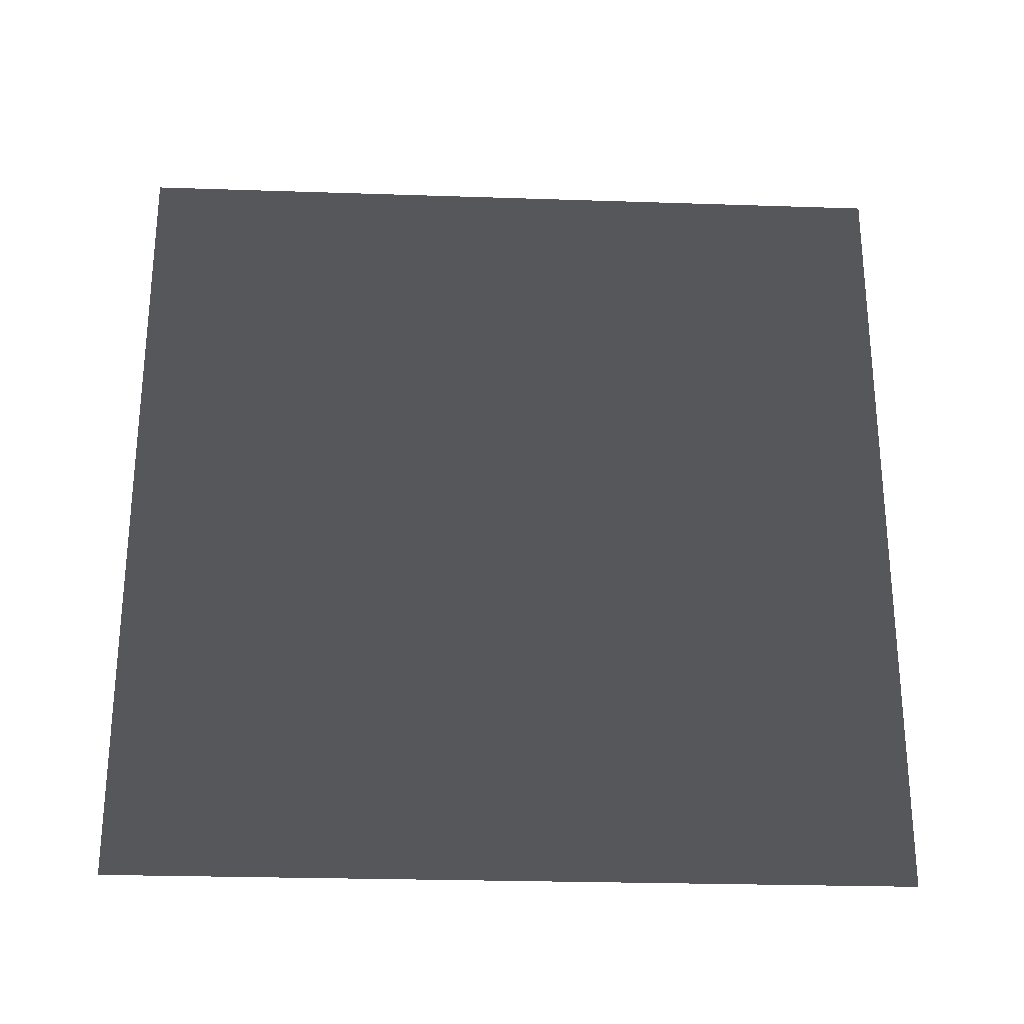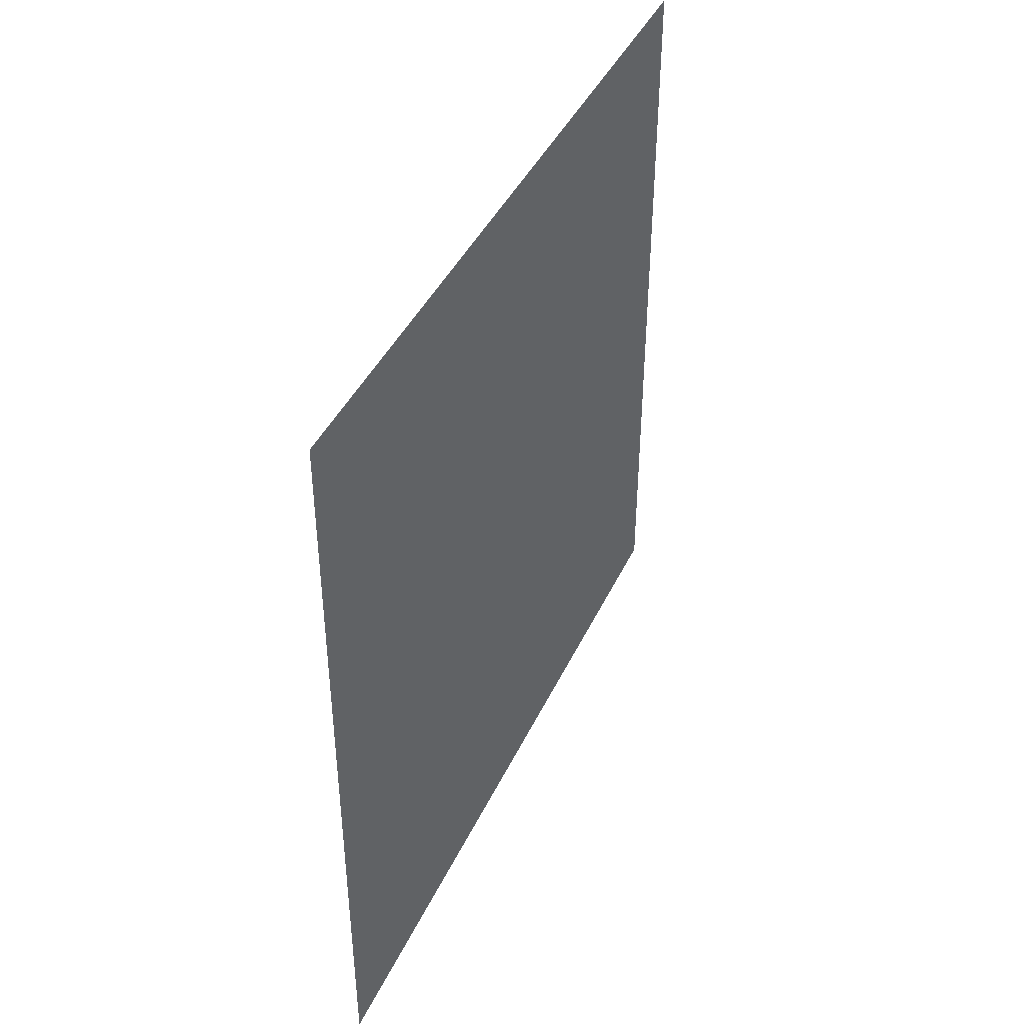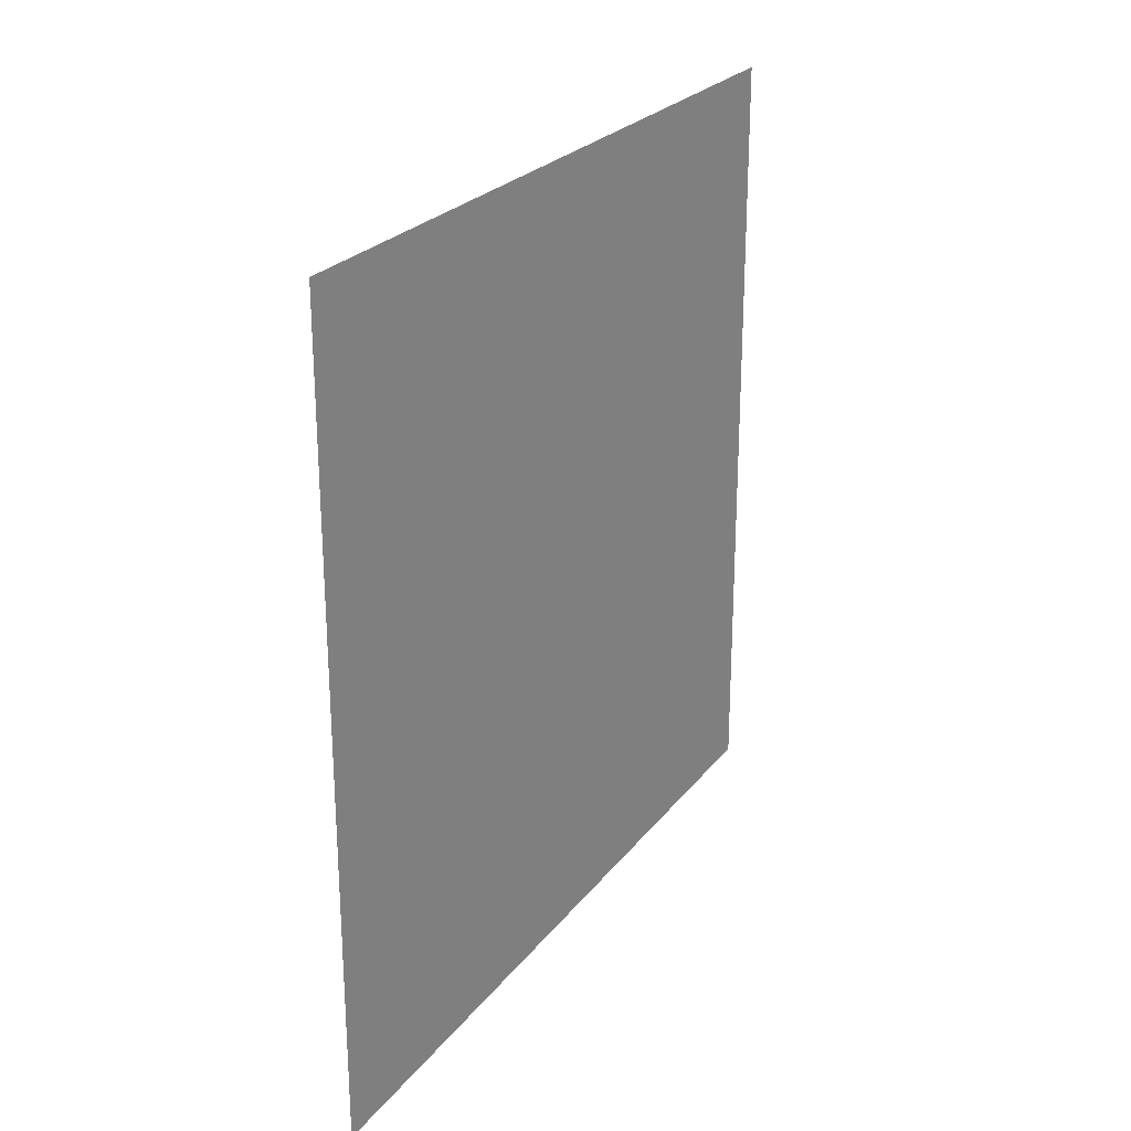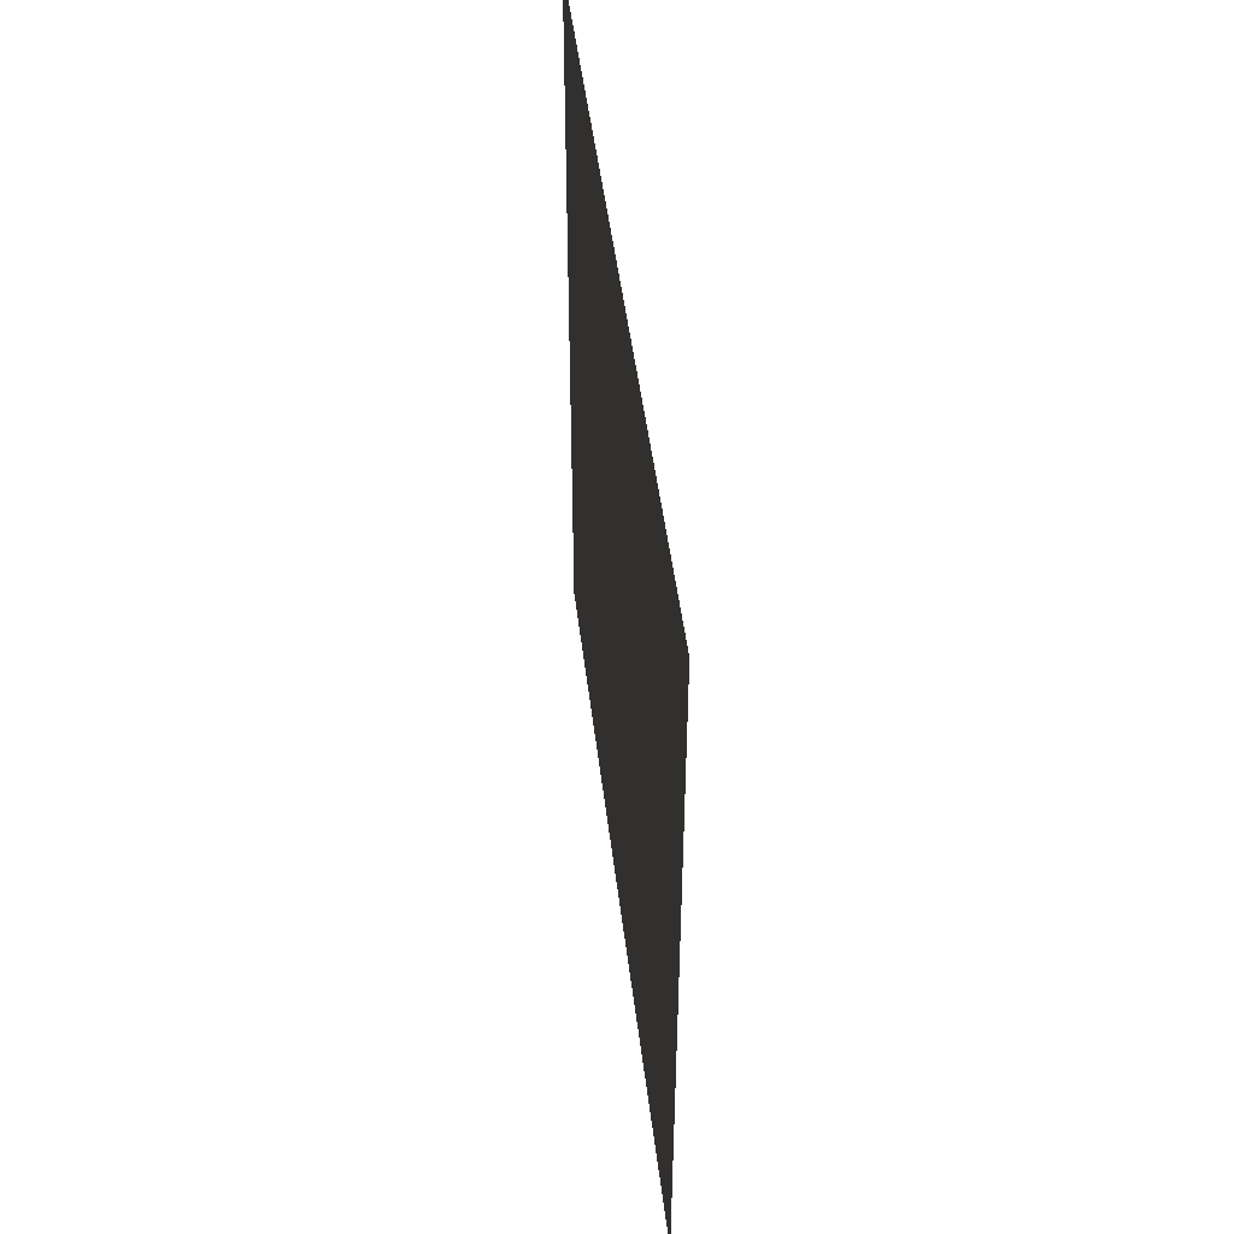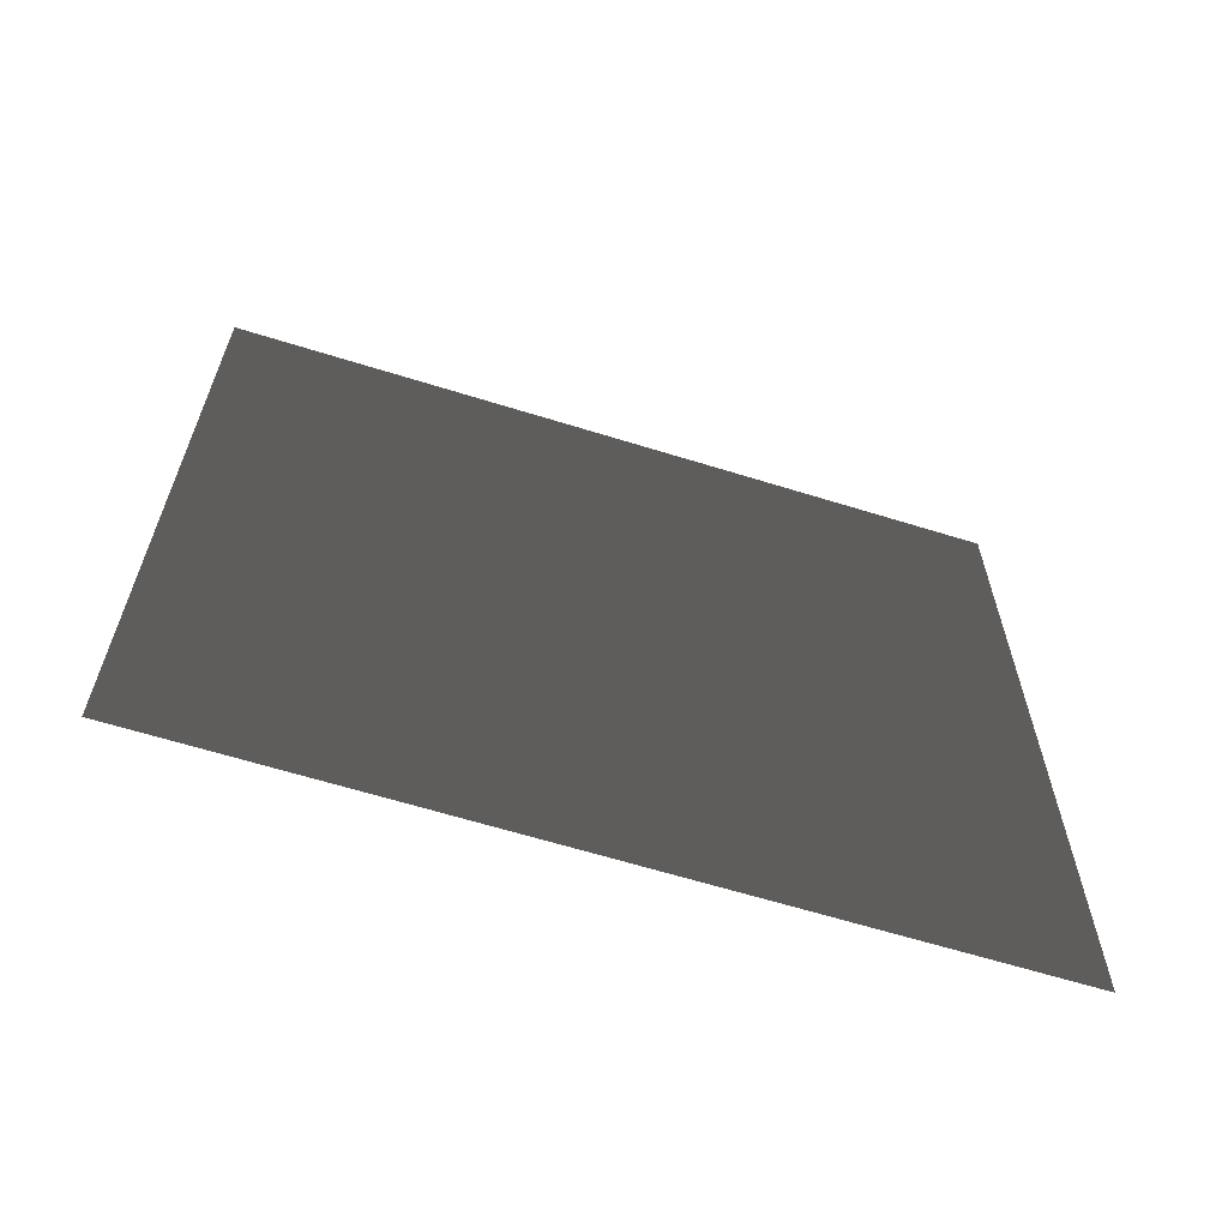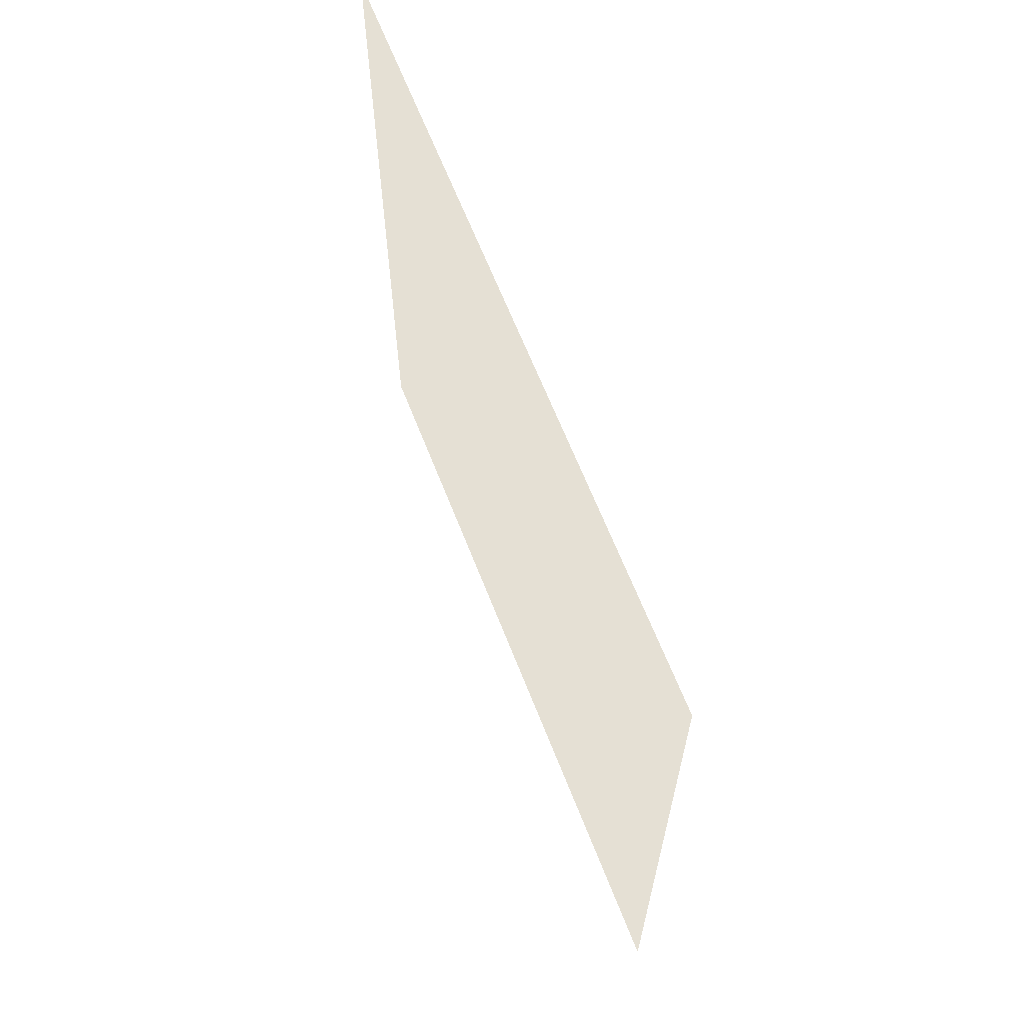
<metadata>
{"format":"obj","ext":"obj","renderer":"f3d","projection":"perspective","resolution":1024,"background":"white","views":[{"elev":-26.1,"azim":-93.0,"up":"+Z"},{"elev":42.3,"azim":-156.2,"up":"+Y"},{"elev":24.9,"azim":-151.5,"up":"+Y"},{"elev":47.9,"azim":-6.8,"up":"+Y"},{"elev":-63.1,"azim":-107.5,"up":"+Y"},{"elev":64.5,"azim":158.7,"up":"+Z"}]}
</metadata>
<code>
v 3.479e-06 3 -3.792e-06
v 3.675e-06 -3.19e-07 3
v 3.675e-06 3 3
v 3.479e-06 -1.531e-08 -3.66e-06
g wall21_10766_370
f 1 3 2
f 2 4 1

</code>
